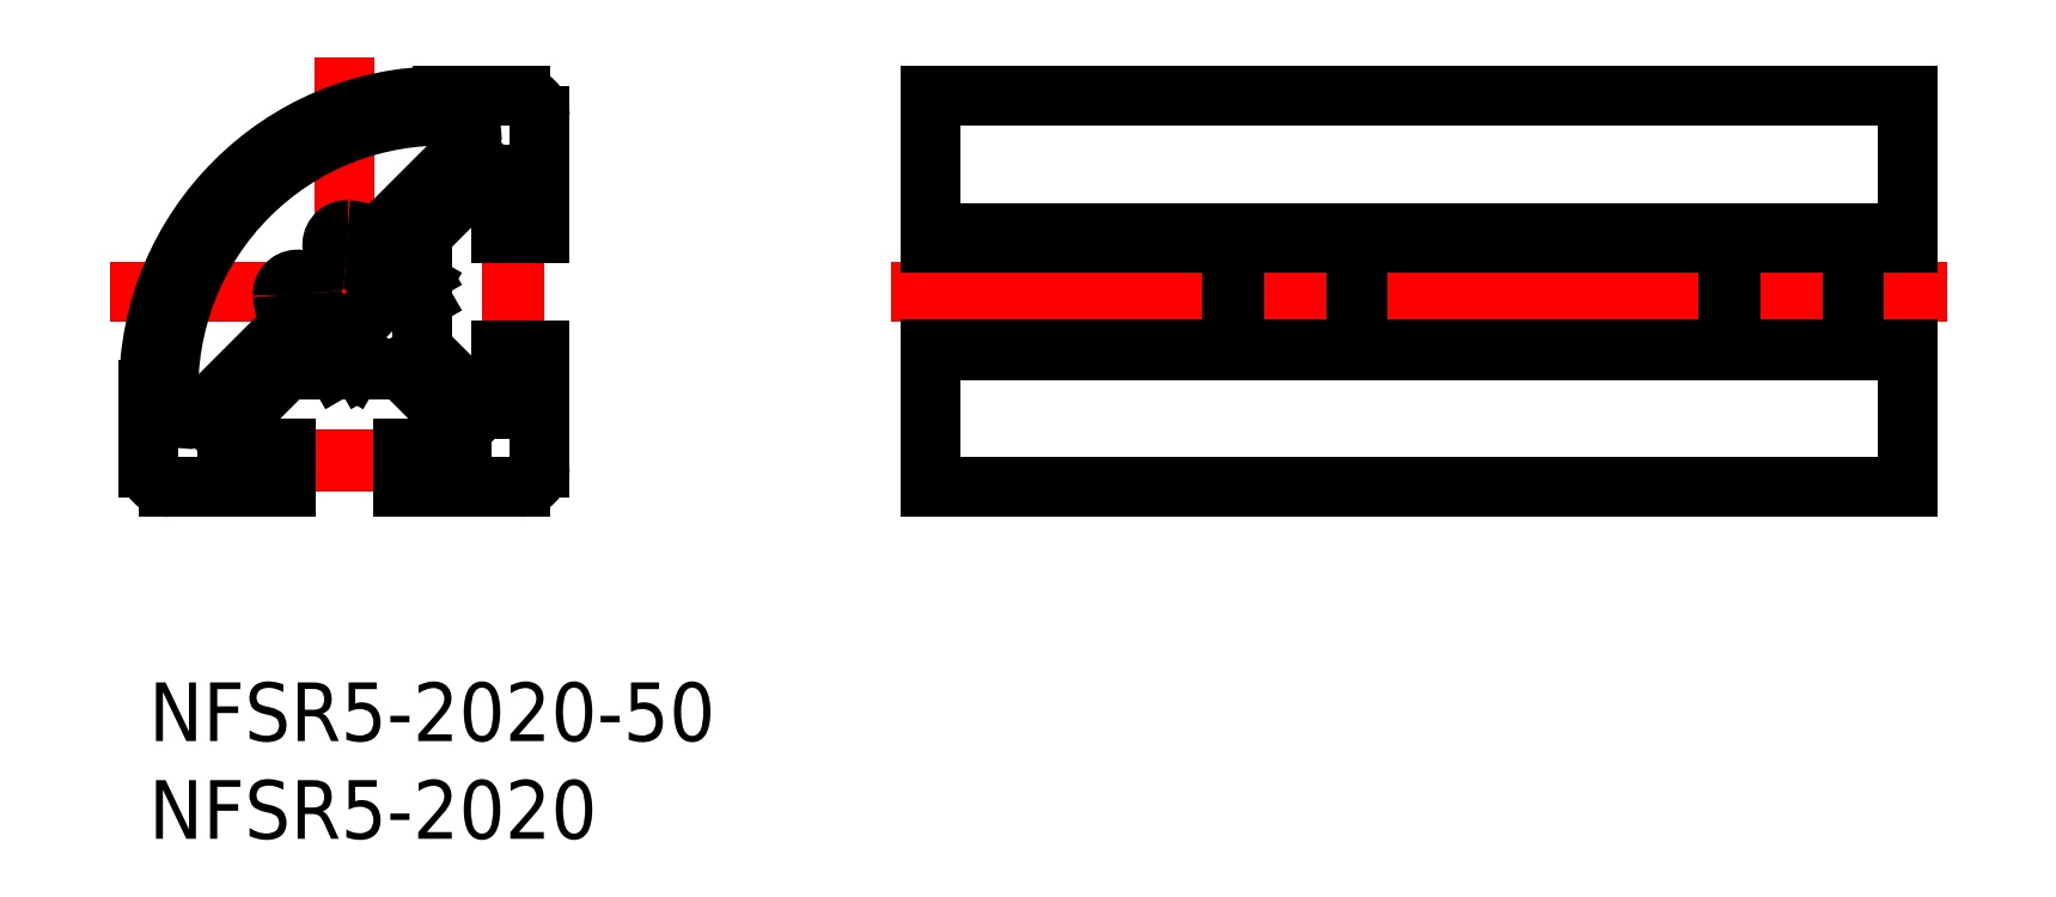
<metadata>
{"format":"dxf","ext":"dxf","renderer":"ezdxf+matplotlib","layout":"modelspace","background":"white","min_lineweight":24,"dpi":150}
</metadata>
<code>
0
SECTION
2
ENTITIES
0
INSERT
8
MSM_CONTINUOUS
2
*U3
10
0
20
0
30
0
0
INSERT
8
MSM_CONTINUOUS
2
*U4
10
0
20
0
30
0
0
LINE
8
MSM_CENTER
10
-2
20
20
30
0
11
22
21
20
31
0
0
LINE
8
MSM_CENTER
10
10
20
32
30
0
11
10
21
8
31
0
0
LINE
8
MSM_CONTINUOUS
10
40
20
30
30
0
11
90
21
30
31
0
0
LINE
8
MSM_CONTINUOUS
10
40
20
23
30
0
11
90
21
23
31
0
0
LINE
8
MSM_CONTINUOUS
10
40
20
17
30
0
11
90
21
17
31
0
0
LINE
8
MSM_CONTINUOUS
10
40
20
10
30
0
11
90
21
10
31
0
0
LINE
8
MSM_CONTINUOUS
10
40
20
30
30
0
11
40
21
10
31
0
0
LINE
8
MSM_CONTINUOUS
10
40
20
21.22
30
0
11
90
21
21.22
31
0
0
LINE
8
MSM_CONTINUOUS
10
40
20
20
30
0
11
90
21
20
31
0
0
LINE
8
MSM_CONTINUOUS
10
90
20
10
30
0
11
90
21
30
31
0
0
LINE
8
MSM_CENTER
10
38
20
20
30
0
11
92
21
20
31
0
0
LINE
8
MSM_CONTINUOUS
10
40
20
22.5
30
0
11
90
21
22.5
31
0
0
LINE
8
MSM_CONTINUOUS
10
40
20
22.94
30
0
11
90
21
22.94
31
0
0
LINE
8
MSM_CONTINUOUS
10
40
20
17.06
30
0
11
90
21
17.06
31
0
0
ARC
8
MSM_CONTINUOUS
10
1
20
11
30
0
40
1
50
180
51
270
0
LINE
8
MSM_CONTINUOUS
10
7
20
10
30
0
11
1
21
10
31
0
0
LINE
8
MSM_CONTINUOUS
10
7
20
12
30
0
11
7
21
10
31
0
0
LINE
8
MSM_CONTINUOUS
10
4
20
12
30
0
11
7
21
12
31
0
0
LINE
8
MSM_CONTINUOUS
10
4
20
12.94
30
0
11
4
21
12
31
0
0
LINE
8
MSM_CONTINUOUS
10
7.061
20
16
30
0
11
4
21
12.94
31
0
0
LINE
8
MSM_CONTINUOUS
10
9.346
20
16
30
0
11
7.061
21
16
31
0
0
ARC
8
MSM_CONTINUOUS
10
9.346
20
16.5
30
0
40
0.5
50
270
51
300
0
LINE
8
MSM_CONTINUOUS
10
10
20
16.3
30
0
11
9.596
21
16.07
31
0
0
LINE
8
MSM_CONTINUOUS
10
10.4
20
16.07
30
0
11
10
21
16.3
31
0
0
ARC
8
MSM_CONTINUOUS
10
10.65
20
16.5
30
0
40
0.5
50
240
51
300
0
LINE
8
MSM_CONTINUOUS
10
11.22
20
16.25
30
0
11
10.9
21
16.07
31
0
0
LINE
8
MSM_CONTINUOUS
10
12.5
20
16
30
0
11
11.22
21
16.25
31
0
0
LINE
8
MSM_CONTINUOUS
10
12.94
20
16
30
0
11
12.5
21
16
31
0
0
LINE
8
MSM_CONTINUOUS
10
16
20
12.94
30
0
11
12.94
21
16
31
0
0
LINE
8
MSM_CONTINUOUS
10
16
20
12
30
0
11
16
21
12.94
31
0
0
LINE
8
MSM_CONTINUOUS
10
13
20
12
30
0
11
16
21
12
31
0
0
LINE
8
MSM_CONTINUOUS
10
13
20
10
30
0
11
13
21
12
31
0
0
LINE
8
MSM_CONTINUOUS
10
19
20
10
30
0
11
13
21
10
31
0
0
ARC
8
MSM_CONTINUOUS
10
19
20
11
30
0
40
1
50
270
51
0
0
LINE
8
MSM_CONTINUOUS
10
20
20
17
30
0
11
20
21
11
31
0
0
LINE
8
MSM_CONTINUOUS
10
18
20
17
30
0
11
20
21
17
31
0
0
LINE
8
MSM_CONTINUOUS
10
18
20
14
30
0
11
18
21
17
31
0
0
LINE
8
MSM_CONTINUOUS
10
17.06
20
14
30
0
11
18
21
14
31
0
0
LINE
8
MSM_CONTINUOUS
10
14
20
17.06
30
0
11
17.06
21
14
31
0
0
LINE
8
MSM_CONTINUOUS
10
14
20
19.35
30
0
11
14
21
17.06
31
0
0
ARC
8
MSM_CONTINUOUS
10
13.5
20
19.35
30
0
40
0.5
50
0
51
30
0
LINE
8
MSM_CONTINUOUS
10
13.7
20
20
30
0
11
13.93
21
19.6
31
0
0
LINE
8
MSM_CONTINUOUS
10
13.93
20
20.4
30
0
11
13.7
21
20
31
0
0
ARC
8
MSM_CONTINUOUS
10
13.5
20
20.65
30
0
40
0.5
50
330
51
30
0
LINE
8
MSM_CONTINUOUS
10
13.75
20
21.22
30
0
11
13.93
21
20.9
31
0
0
LINE
8
MSM_CONTINUOUS
10
14
20
22.5
30
0
11
13.75
21
21.22
31
0
0
LINE
8
MSM_CONTINUOUS
10
14
20
22.94
30
0
11
14
21
22.5
31
0
0
LINE
8
MSM_CONTINUOUS
10
17.06
20
26
30
0
11
14
21
22.94
31
0
0
LINE
8
MSM_CONTINUOUS
10
18
20
26
30
0
11
17.06
21
26
31
0
0
LINE
8
MSM_CONTINUOUS
10
18
20
23
30
0
11
18
21
26
31
0
0
LINE
8
MSM_CONTINUOUS
10
20
20
23
30
0
11
18
21
23
31
0
0
LINE
8
MSM_CONTINUOUS
10
20
20
29
30
0
11
20
21
23
31
0
0
ARC
8
MSM_CONTINUOUS
10
19
20
29
30
0
40
1
50
0
51
90
0
LINE
8
MSM_CONTINUOUS
10
15
20
30
30
0
11
19
21
30
31
0
0
ARC
8
MSM_CONTINUOUS
10
15
20
15
30
0
40
15
50
90
51
180
0
LINE
8
MSM_CONTINUOUS
10
0
20
11
30
0
11
0
21
15
31
0
0
ARC
8
MSM_CONTINUOUS
10
15
20
15
30
0
40
14
50
87.73
51
182.3
0
ARC
8
MSM_CONTINUOUS
10
2.01
20
14.49
30
0
40
1
50
182.3
51
315
0
LINE
8
MSM_CONTINUOUS
10
6.809
20
17.87
30
0
11
2.717
21
13.78
31
0
0
ARC
8
MSM_CONTINUOUS
10
6.102
20
18.58
30
0
40
1
50
315
51
20.06
0
ARC
8
MSM_CONTINUOUS
10
10
20
20
30
0
40
3.15
50
183.2
51
200.1
0
ARC
8
MSM_CONTINUOUS
10
7.604
20
19.87
30
0
40
0.75
50
3.21
51
183.2
0
ARC
8
MSM_CONTINUOUS
10
10
20
20
30
0
40
1.65
50
183.2
51
86.79
0
ARC
8
MSM_CONTINUOUS
10
10.13
20
22.4
30
0
40
0.75
50
86.79
51
266.8
0
ARC
8
MSM_CONTINUOUS
10
10
20
20
30
0
40
3.15
50
69.94
51
86.79
0
ARC
8
MSM_CONTINUOUS
10
11.42
20
23.9
30
0
40
1
50
249.9
51
315
0
LINE
8
MSM_CONTINUOUS
10
16.22
20
27.28
30
0
11
12.13
21
23.19
31
0
0
ARC
8
MSM_CONTINUOUS
10
15.51
20
27.99
30
0
40
1
50
315
51
87.73
0
ENDSEC
0
EOF

</code>
